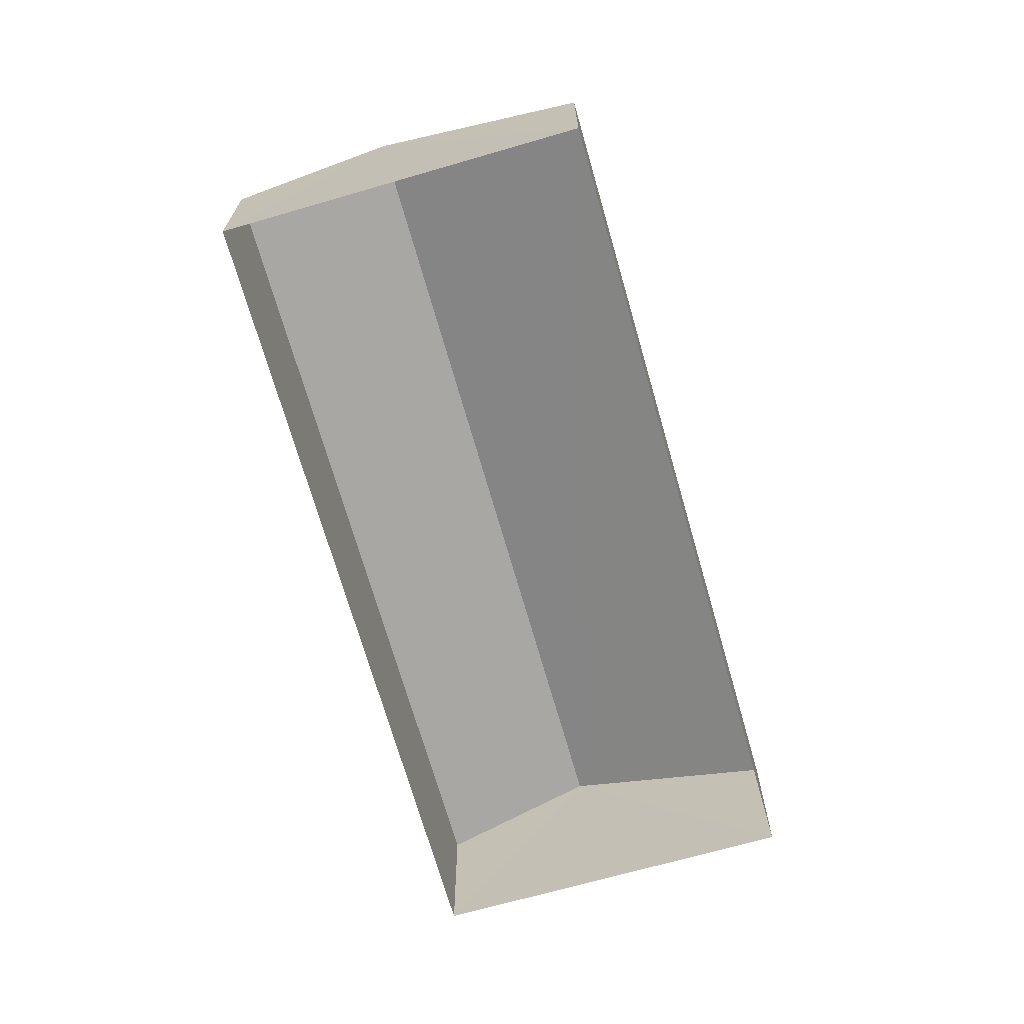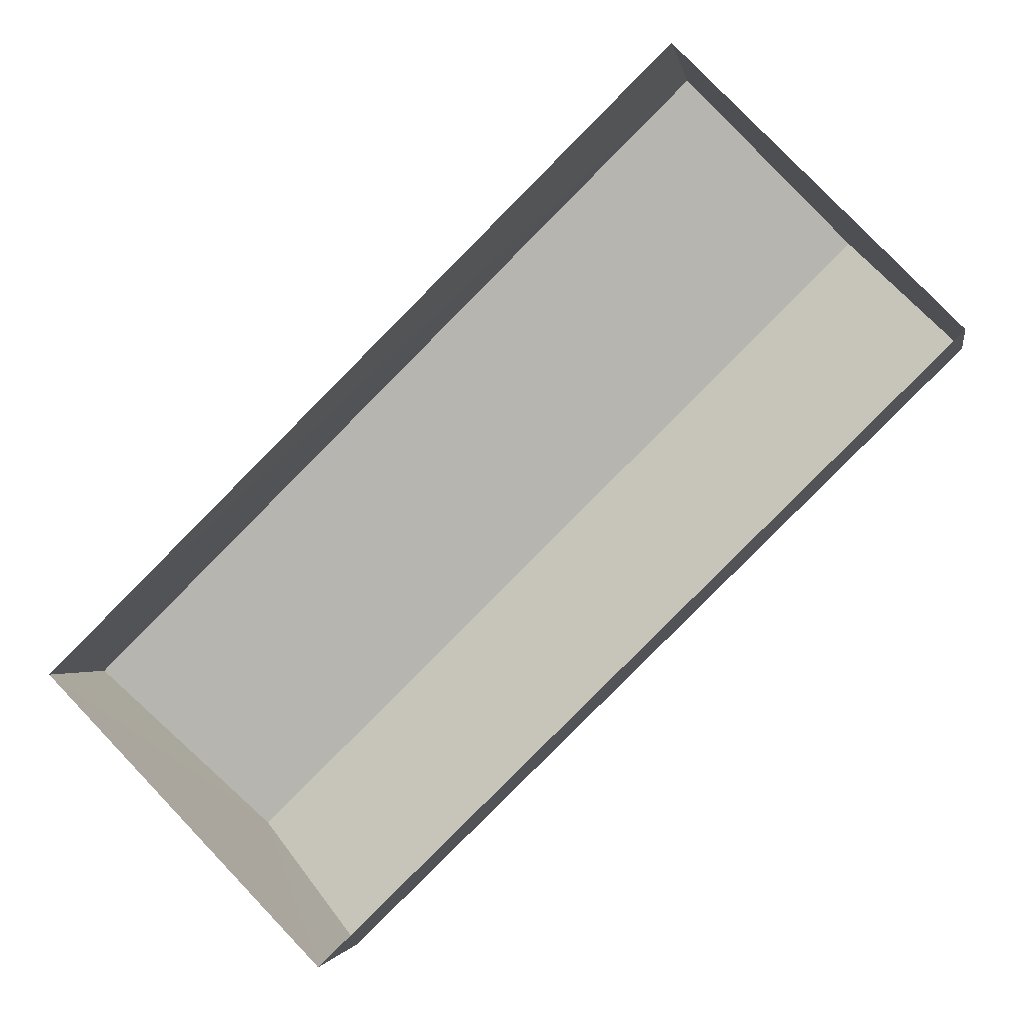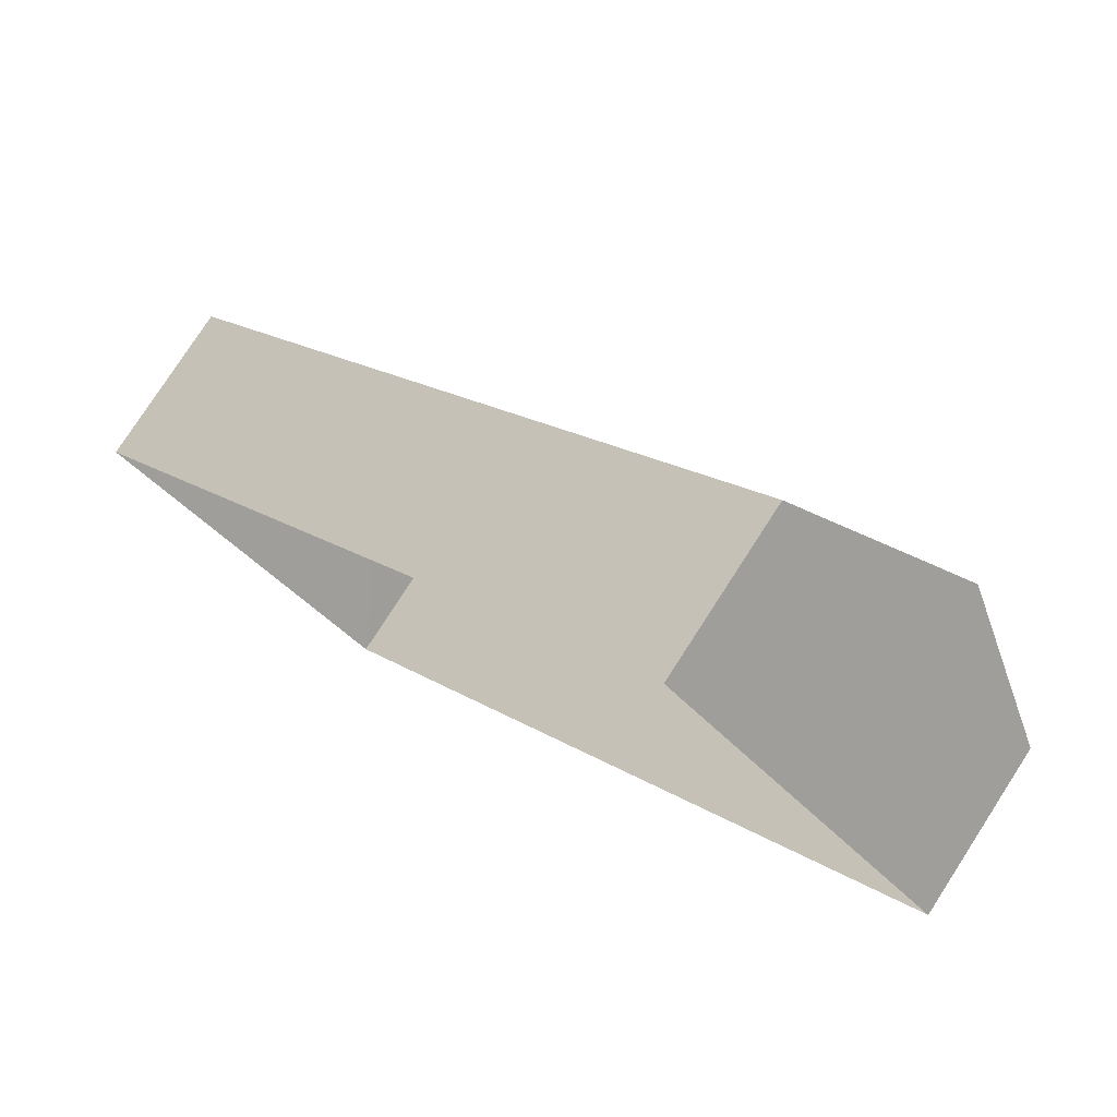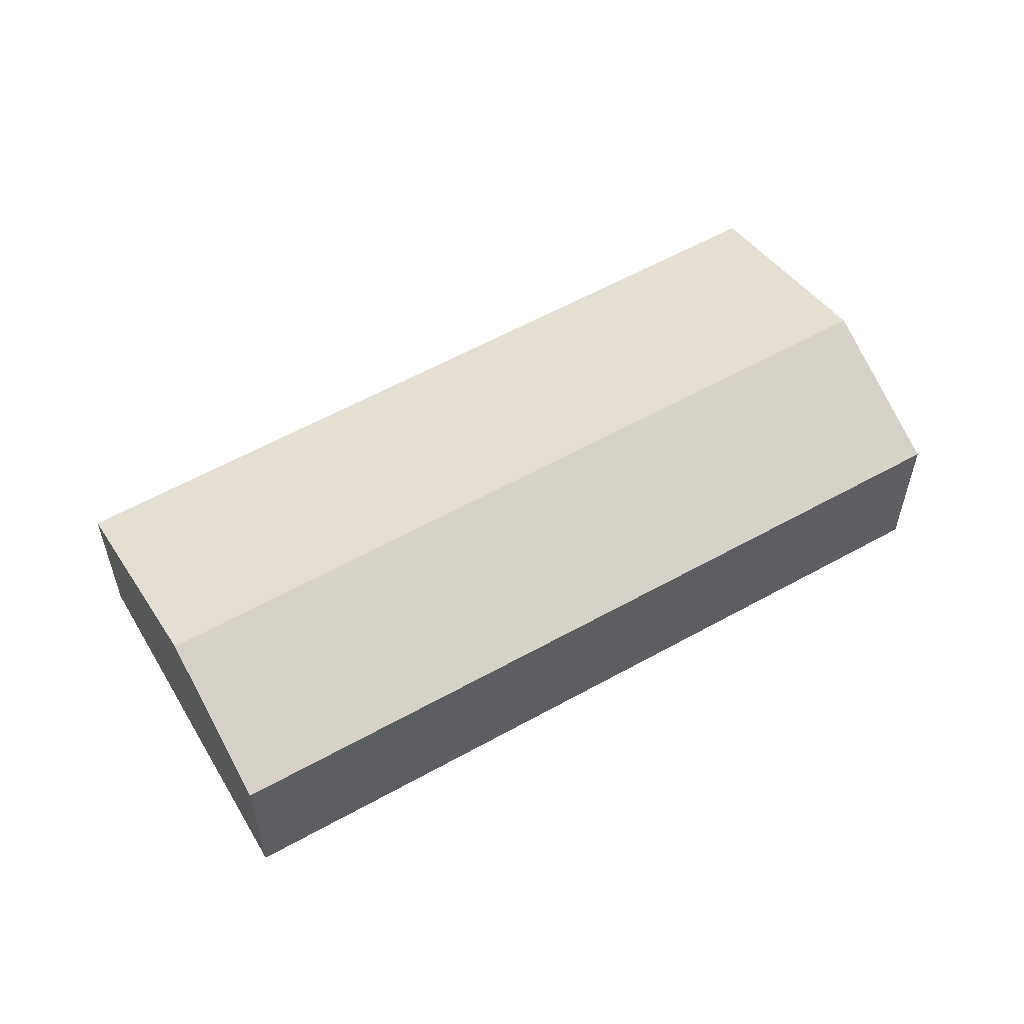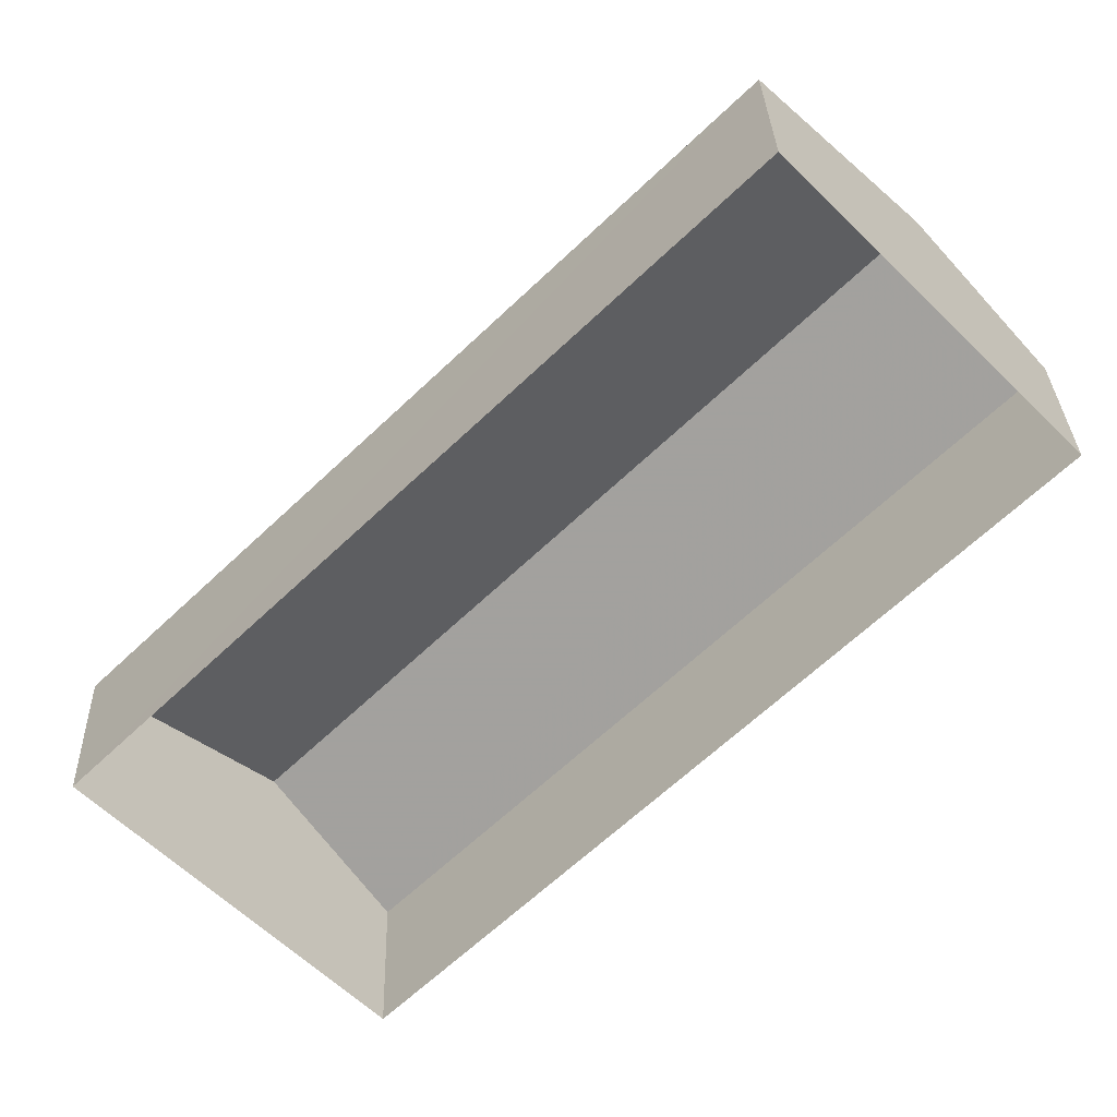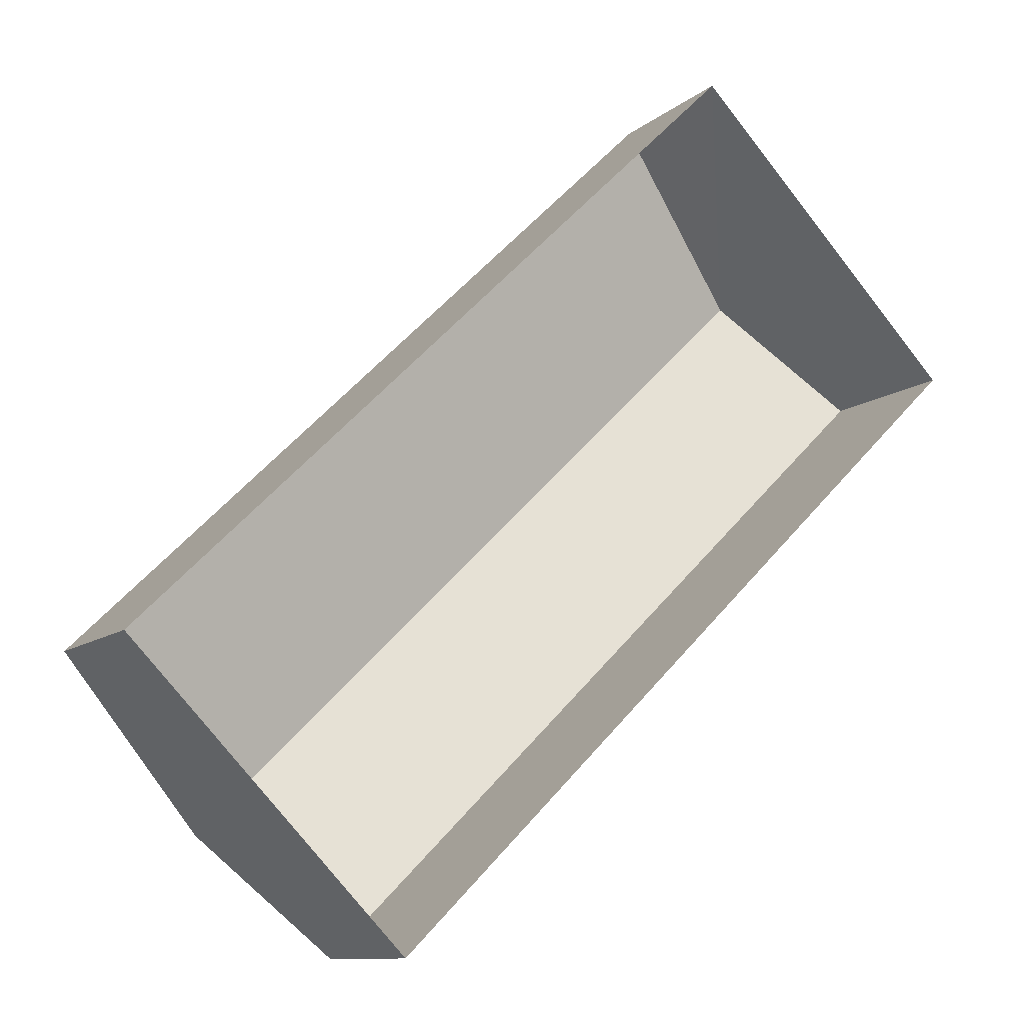
<metadata>
{"format":"obj","ext":"obj","renderer":"f3d","projection":"perspective","resolution":1024,"background":"white","views":[{"elev":-69.8,"azim":61.6,"up":"+Z"},{"elev":-2.4,"azim":-170.3,"up":"+Y"},{"elev":77.9,"azim":-147.2,"up":"+Y"},{"elev":57.9,"azim":-74.5,"up":"+Z"},{"elev":30.2,"azim":178.0,"up":"+Y"},{"elev":-10.5,"azim":151.7,"up":"+Y"}]}
</metadata>
<code>
v -3.118e+05 4.286e+04 13.24
v -3.118e+05 4.285e+04 13.24
v -3.118e+05 4.285e+04 13.23
v -3.118e+05 4.286e+04 13.24
v -3.118e+05 4.285e+04 15.01
v -3.118e+05 4.286e+04 15.02
v -3.118e+05 4.286e+04 15.73
v -3.118e+05 4.285e+04 15.72
v -3.118e+05 4.285e+04 15.01
v -3.118e+05 4.286e+04 15.01
f 1 2 3
f 4 1 3
f 5 6 7
f 8 5 7
f 7 9 8
f 7 10 9
f 6 1 7
f 1 4 7
f 4 10 7
f 10 4 3
f 9 10 3
f 9 3 8
f 3 2 8
f 2 5 8
f 6 2 1
f 6 5 2

</code>
